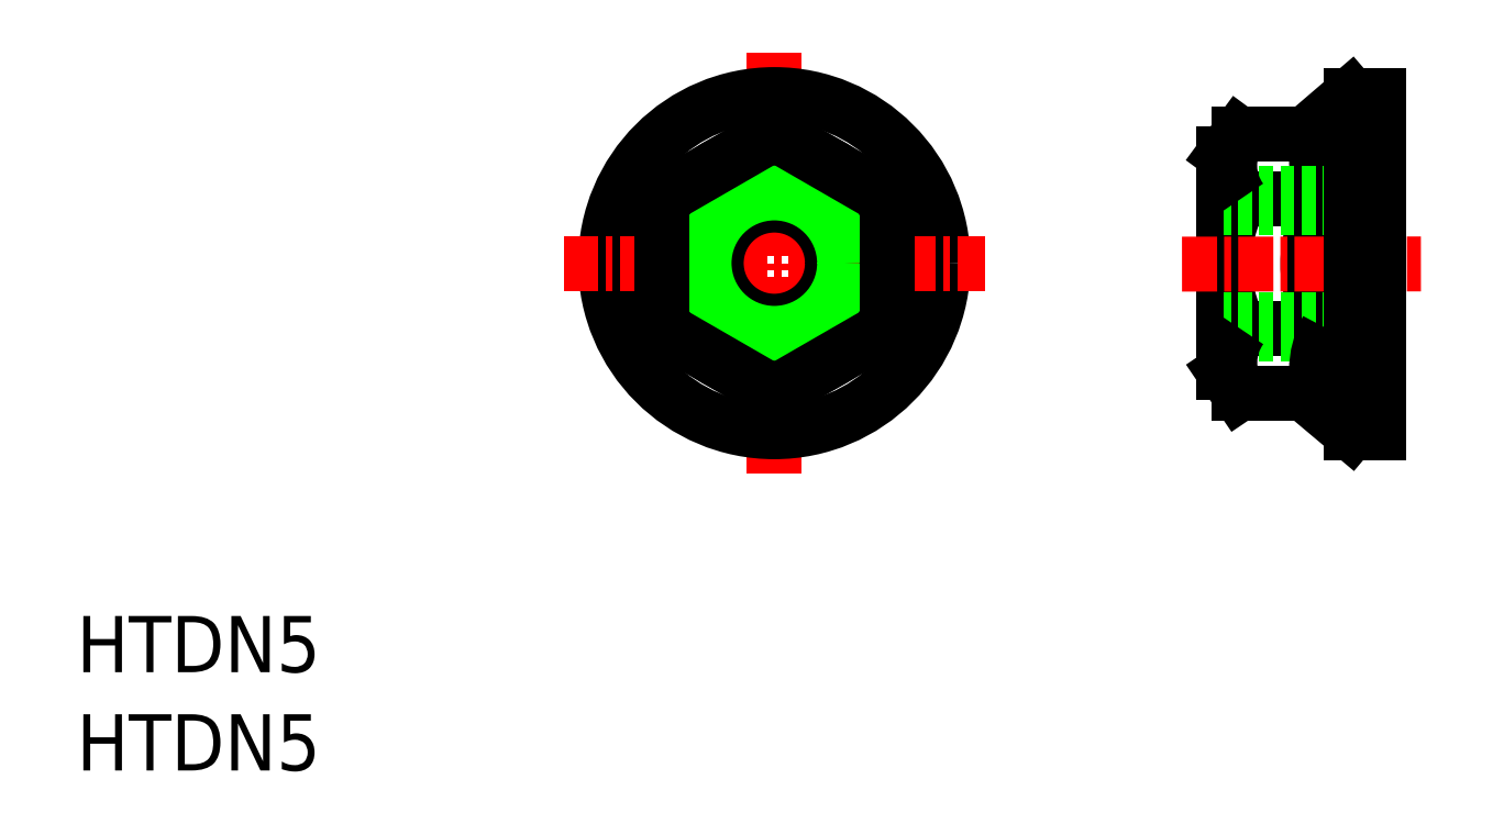
<metadata>
{"format":"dxf","ext":"dxf","renderer":"ezdxf+matplotlib","layout":"modelspace","background":"white","min_lineweight":24,"dpi":150}
</metadata>
<code>
0
SECTION
2
ENTITIES
0
TEXT
8
0
10
9.912
20
6.227e-08
30
0
40
2
1
HTDN5
0
TEXT
8
0
10
9.912
20
3.498
30
0
40
2
1
HTDN5
0
LINE
8
CENTER
10
34.73
20
25.56
30
0
11
34.73
21
10.56
31
0
0
CIRCLE
8
0
10
34.73
20
18.06
30
0
40
6
0
LINE
8
CENTER
10
27.23
20
18.06
30
0
11
42.23
21
18.06
31
0
0
CIRCLE
8
0
10
34.73
20
18.06
30
0
40
4
0
CIRCLE
8
0
10
34.73
20
18.06
30
0
40
2.067
0
CIRCLE
8
0
10
34.73
20
18.06
30
0
40
2.5
0
ARC
8
0
10
57.08
20
21.84
30
0
40
3.069
50
151.4
51
209.4
0
LINE
8
0
10
54.39
20
12.74
30
0
11
55.23
21
12.03
31
0
0
LINE
8
0
10
56.23
20
12.03
30
0
11
55.23
21
12.03
31
0
0
LINE
8
0
10
50.73
20
14.18
30
0
11
50.73
21
21.93
31
0
0
ARC
8
0
10
57.89
20
18.03
30
0
40
4.177
50
146.4
51
213.5
0
ARC
8
0
10
55.62
20
18.03
30
0
40
4.884
50
151.8
51
208.2
0
LINE
8
0
10
51.25
20
13.41
30
0
11
54.12
21
13.41
31
0
0
LINE
8
0
10
51.31
20
15.72
30
0
11
54.41
21
15.72
31
0
0
LINE
8
0
10
56.23
20
15.53
30
0
11
50.73
21
15.53
31
0
0
LINE
8
0
10
56.23
20
16.03
30
0
11
50.73
21
16.03
31
0
0
LINE
8
0
10
50.73
20
14.18
30
0
11
51.25
21
13.41
31
0
0
ARC
8
0
10
53
20
14.52
30
0
40
2.068
50
144.6
51
212.5
0
ARC
8
0
10
57.11
20
14.22
30
0
40
3.093
50
151
51
208.6
0
LINE
8
0
10
54.12
20
22.65
30
0
11
51.26
21
22.65
31
0
0
LINE
8
0
10
51.31
20
20.34
30
0
11
54.41
21
20.34
31
0
0
LINE
8
0
10
56.23
20
20.53
30
0
11
50.73
21
20.53
31
0
0
LINE
8
0
10
56.23
20
20.03
30
0
11
50.73
21
20.03
31
0
0
LINE
8
0
10
50.73
20
21.93
30
0
11
51.26
21
22.65
31
0
0
ARC
8
0
10
52.97
20
21.53
30
0
40
2.046
50
147
51
215.8
0
LINE
8
0
10
55.23
20
18.03
30
0
11
55.23
21
18.03
31
0
0
LINE
8
0
10
54.39
20
23.31
30
0
11
55.23
21
24.04
31
0
0
LINE
8
0
10
56.23
20
24.04
30
0
11
55.23
21
24.04
31
0
0
LINE
8
0
10
30.73
20
15.75
30
0
11
34.73
21
13.44
31
0
0
LINE
8
0
10
34.73
20
13.44
30
0
11
38.73
21
15.75
31
0
0
LINE
8
0
10
38.73
20
15.75
30
0
11
38.73
21
20.37
31
0
0
LINE
8
0
10
38.73
20
20.37
30
0
11
34.73
21
22.68
31
0
0
LINE
8
0
10
34.73
20
22.68
30
0
11
30.73
21
20.37
31
0
0
LINE
8
0
10
30.73
20
20.37
30
0
11
30.73
21
15.75
31
0
0
LINE
8
CENTER
10
49.23
20
18.02
30
0
11
57.73
21
18.03
31
0
0
LINE
8
0
10
56.23
20
24.04
30
0
11
56.23
21
12.03
31
0
0
LINE
8
0
10
55.23
20
24.04
30
0
11
55.23
21
12.03
31
0
0
ENDSEC
0
EOF

</code>
